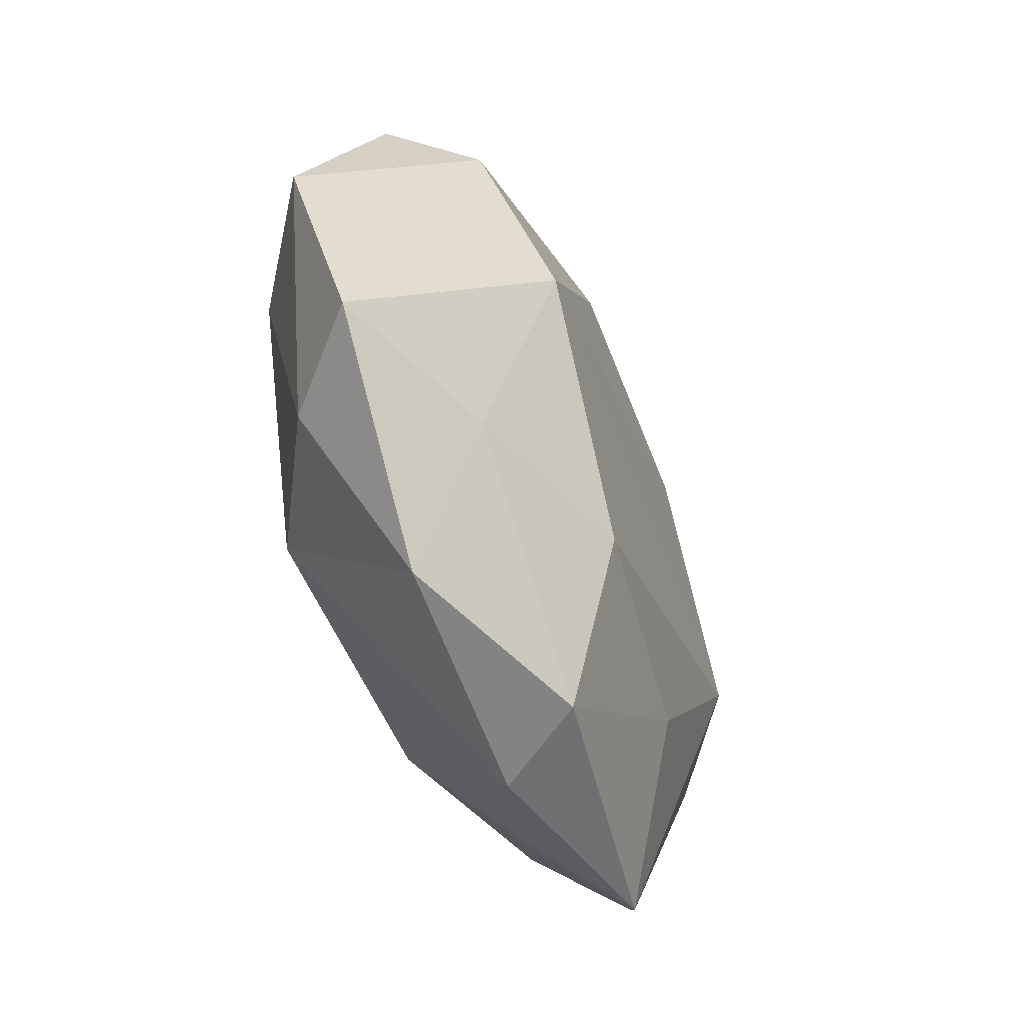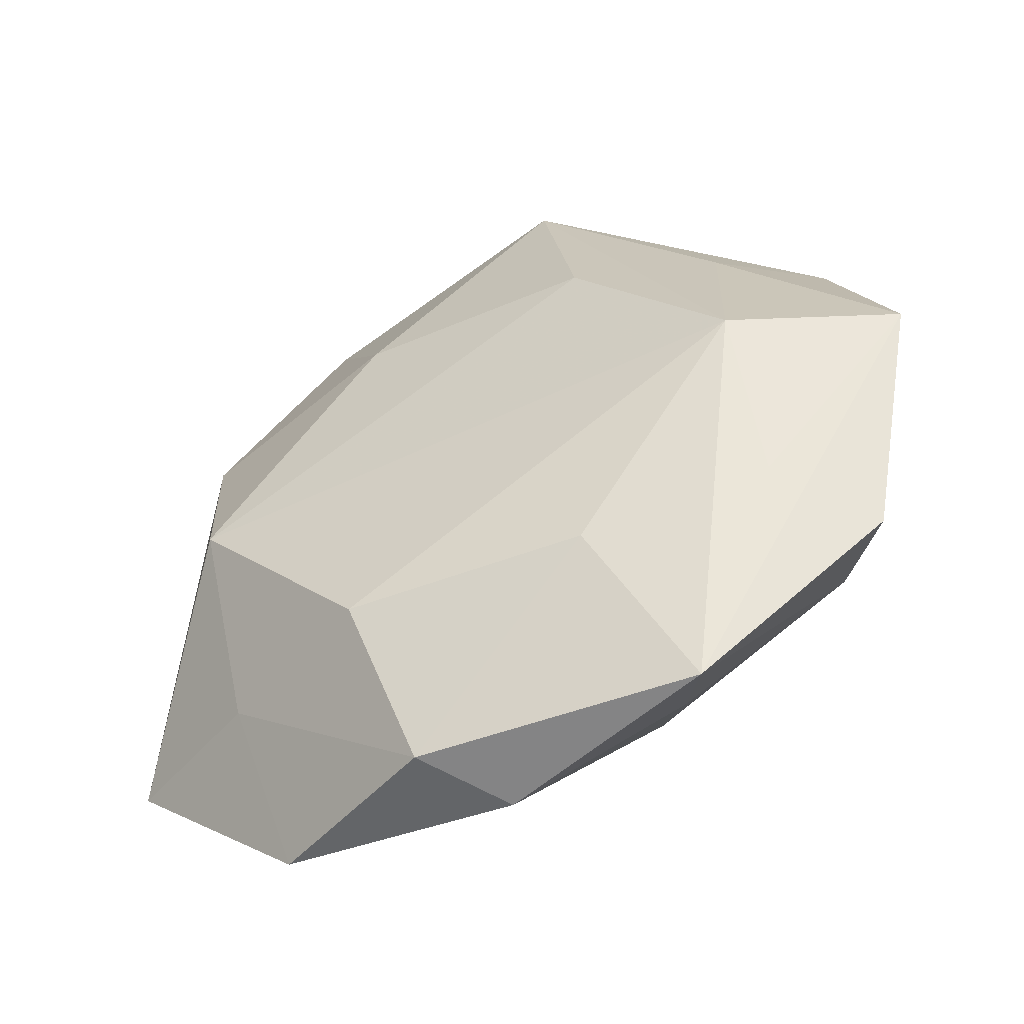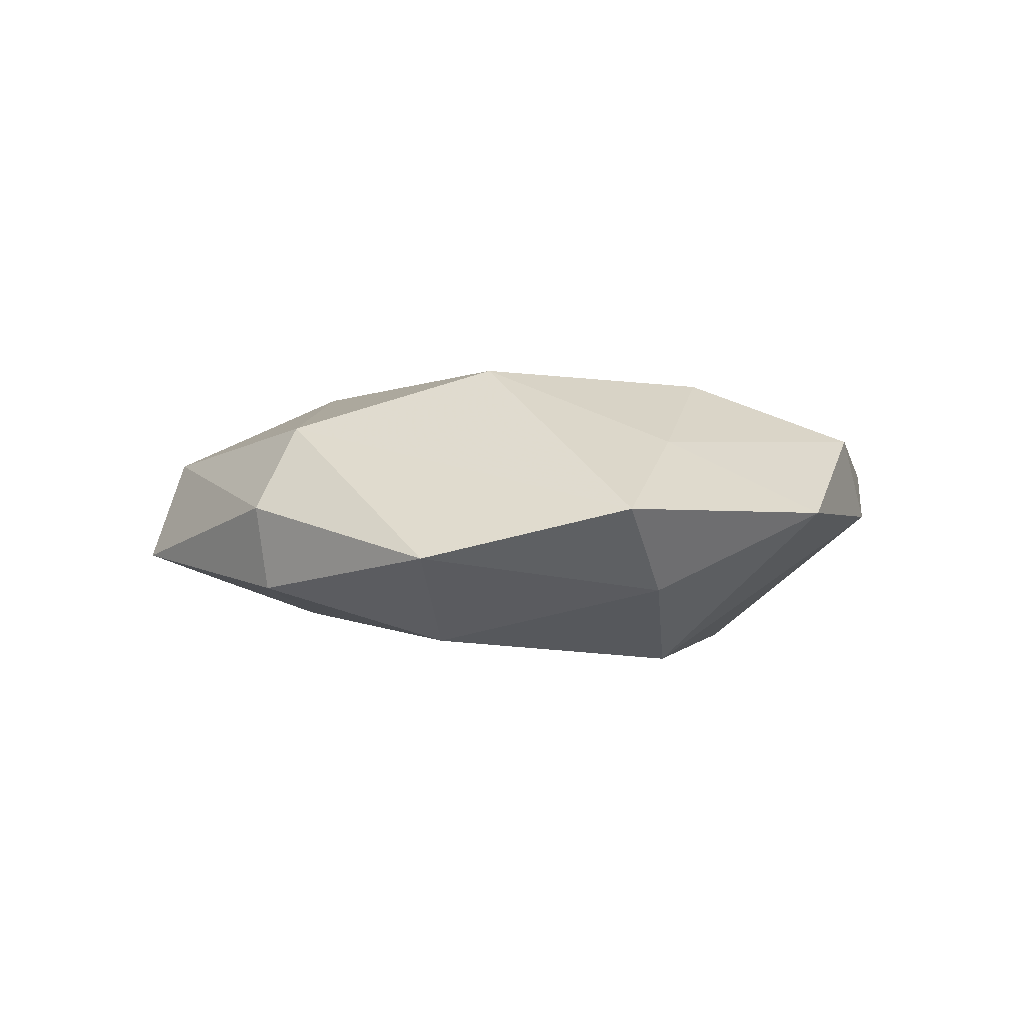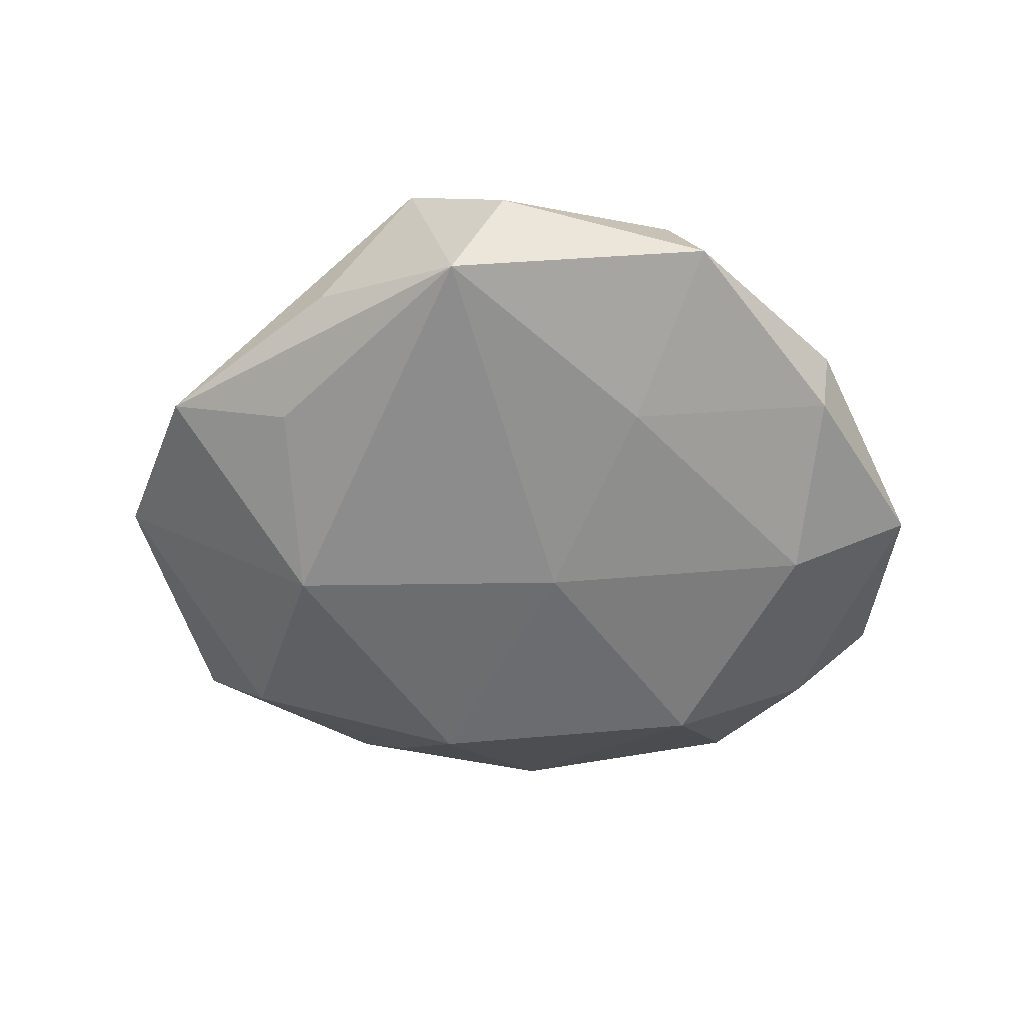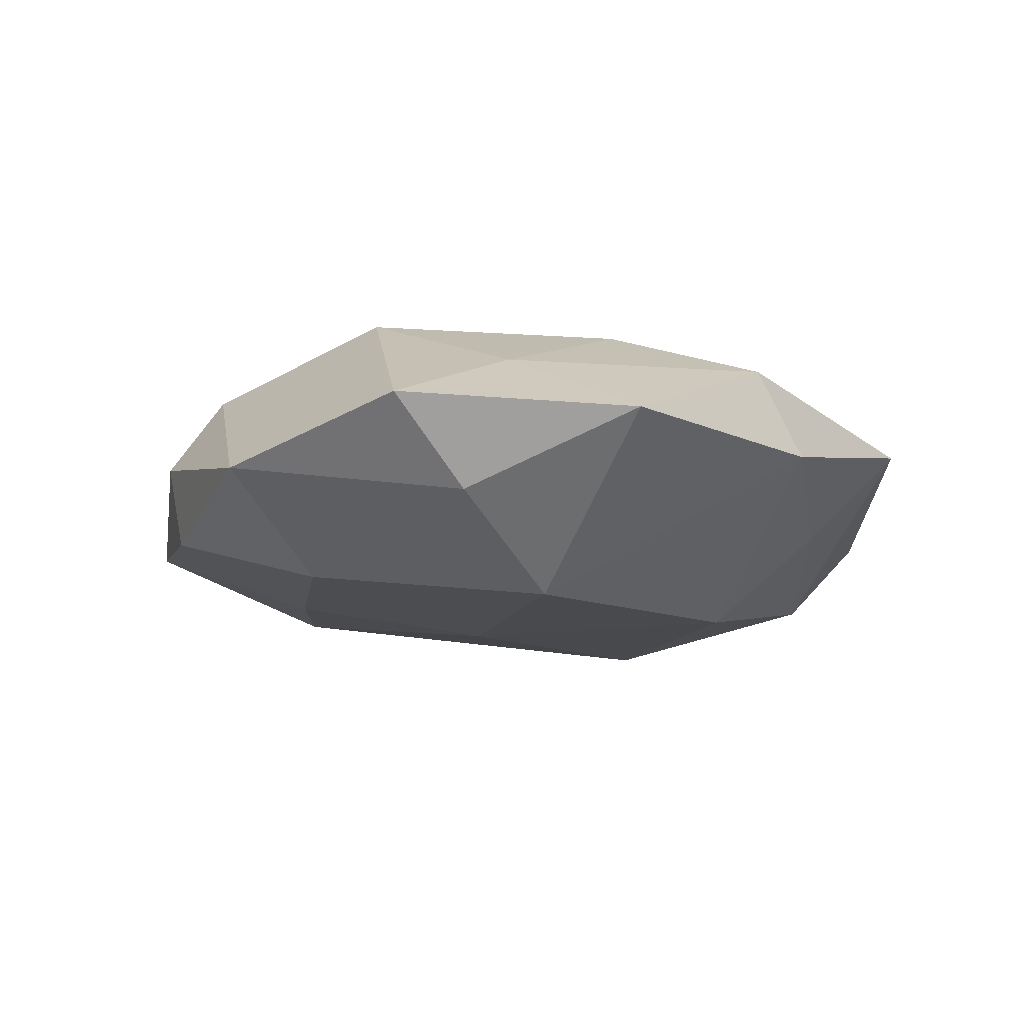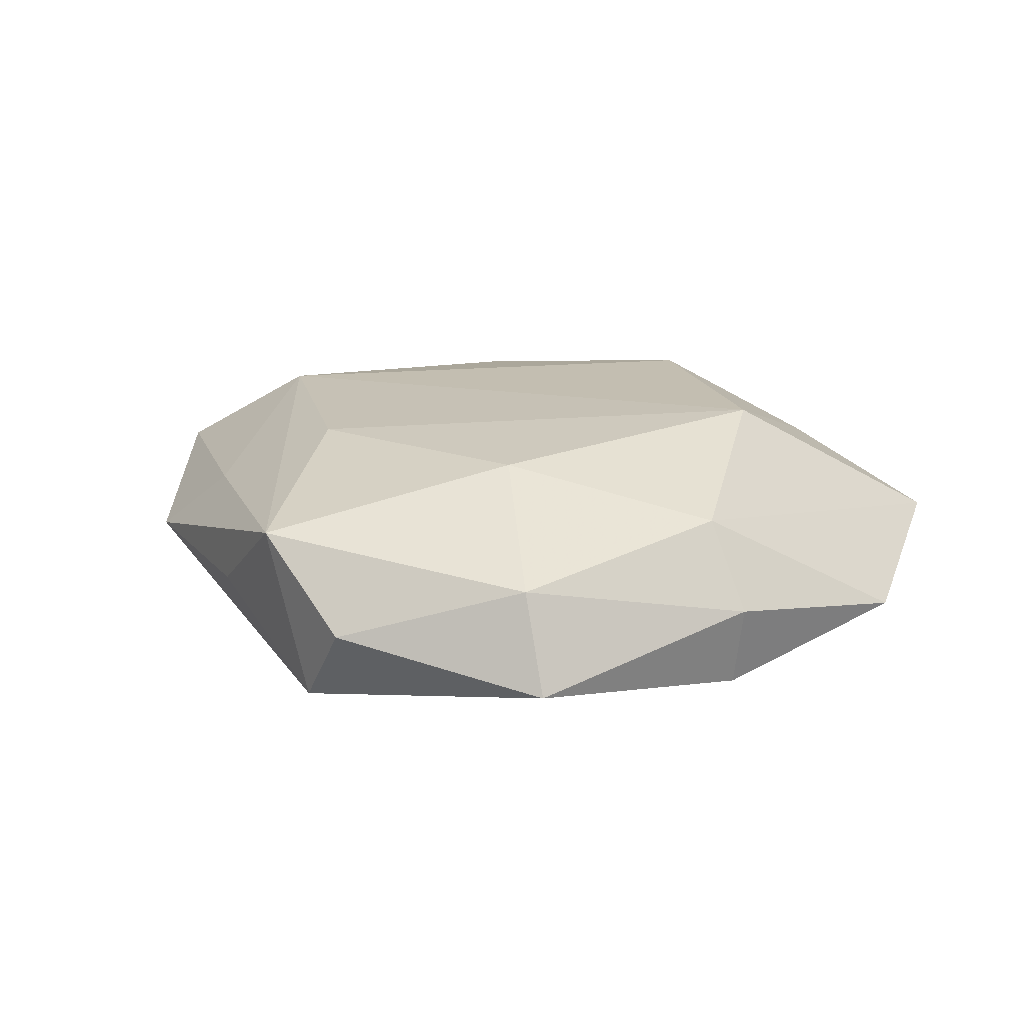
<metadata>
{"format":"obj","ext":"obj","renderer":"f3d","projection":"perspective","resolution":1024,"background":"white","views":[{"elev":-52.8,"azim":-68.0,"up":"+Y"},{"elev":-49.8,"azim":29.9,"up":"+Y"},{"elev":1.2,"azim":-76.1,"up":"+Z"},{"elev":-54.8,"azim":-176.5,"up":"+Z"},{"elev":-13.0,"azim":-48.4,"up":"+Z"},{"elev":19.8,"azim":-151.9,"up":"+Z"}]}
</metadata>
<code>
v -0.01766 0.03125 -0.003626
v -0.006817 -0.01815 0.01209
v 0.02094 0.002682 -0.01221
v -0.02136 -0.00231 0.0131
v 0.03236 0.01647 -0.001288
v -0.02675 -0.01837 -0.005695
v -0.006794 0.01705 0.01107
v 0.00466 0.03306 -0.007258
v 0.008728 -0.01796 -0.01218
v 0.02473 0.0167 0.004891
v -0.03417 -0.01747 0.001282
v -0.03677 -0.0005606 -0.002797
v 0.008756 0.03278 0.007033
v -0.02954 0.01638 0.001108
v -0.0256 0.0008875 -0.01039
v 0.02743 -0.01406 -0.00842
v 0.01372 0.01491 0.01077
v 0.01436 -0.02521 -0.004254
v -1.382e-05 0.03554 -3.178e-05
v -0.01492 0.02919 0.004687
v -0.02531 0.01419 0.008032
v -0.01446 -0.01659 -0.01257
v -0.0189 -0.03088 0.0006881
v -0.02845 0.01574 -0.005881
v 0.001256 -0.0331 -9.243e-05
v -0.002714 0.00197 -0.01269
v -0.02097 -0.01821 0.006826
v 0.02725 -0.01386 0.005261
v -0.003298 -0.0318 0.00698
v 0.02708 -0.000321 0.01035
v 0.02132 0.01798 -0.006656
v 0.01738 0.02699 -0.0007064
v 0.01281 -0.0179 0.009512
v 0.01932 -0.03132 0.003574
v 0.0394 0.001162 0.00277
v -0.01103 0.01772 -0.009241
v 0.03359 -0.01729 -0.001341
f 25 29 23
f 17 30 13
f 2 29 33
f 33 30 2
f 22 6 15
f 23 6 22
f 22 25 23
f 9 25 22
f 15 6 12
f 9 3 16
f 2 30 4
f 30 17 4
f 34 33 29
f 34 28 30
f 30 33 34
f 29 25 34
f 34 16 37
f 26 3 9
f 9 22 26
f 26 22 15
f 14 12 21
f 21 20 14
f 14 20 1
f 13 30 10
f 10 5 13
f 31 5 3
f 30 28 35
f 37 16 35
f 35 10 30
f 5 10 35
f 35 34 37
f 28 34 35
f 35 16 3
f 3 5 35
f 21 12 11
f 11 4 21
f 11 6 23
f 11 12 6
f 21 4 7
f 13 20 7
f 7 20 21
f 7 17 13
f 7 4 17
f 9 16 18
f 16 34 18
f 18 25 9
f 18 34 25
f 3 26 8
f 8 31 3
f 5 31 8
f 24 14 1
f 12 14 24
f 15 12 24
f 2 4 27
f 4 11 27
f 27 29 2
f 23 29 27
f 27 11 23
f 36 26 15
f 36 8 26
f 15 24 36
f 1 8 36
f 36 24 1
f 13 8 19
f 19 8 1
f 19 20 13
f 1 20 19
f 13 5 32
f 32 8 13
f 5 8 32

</code>
